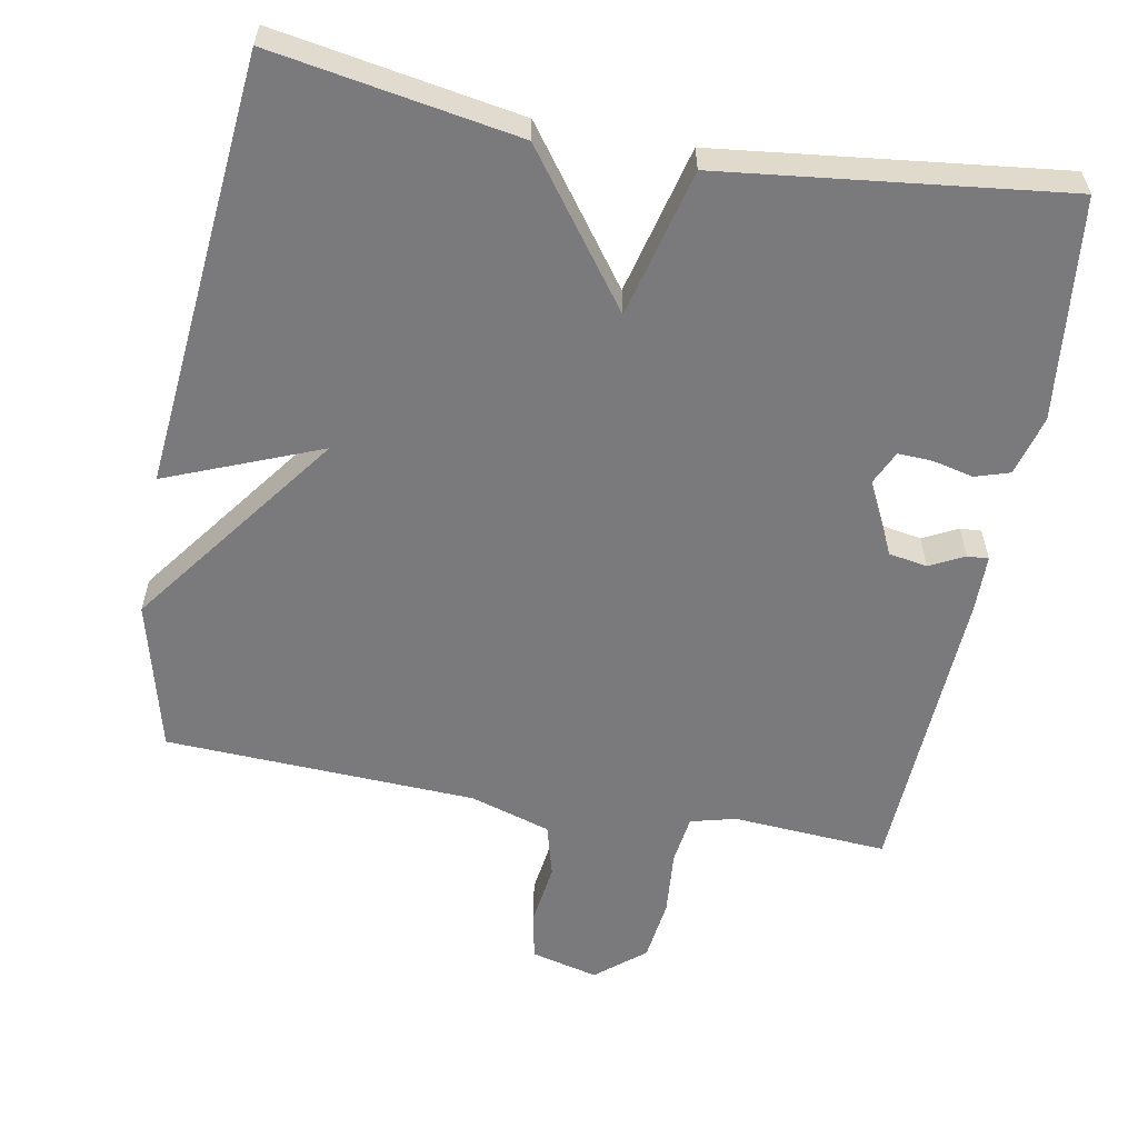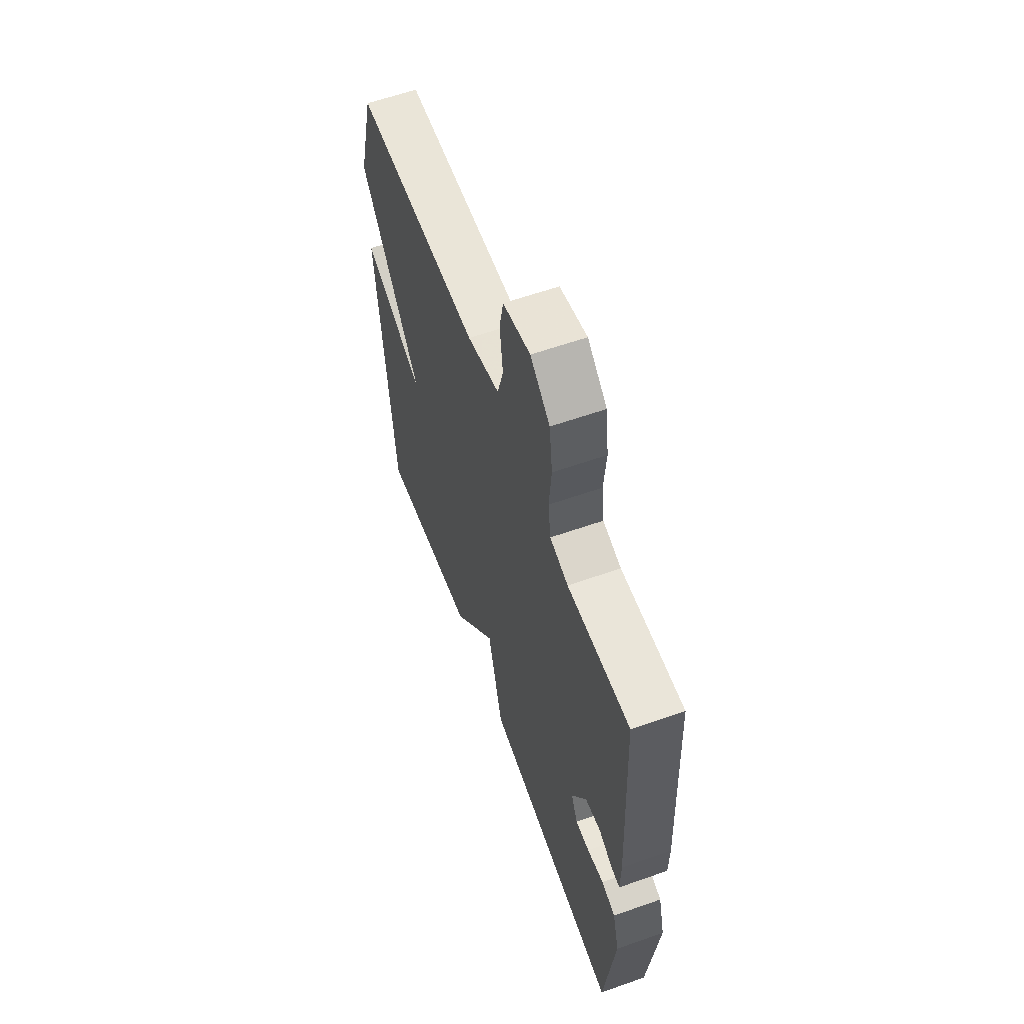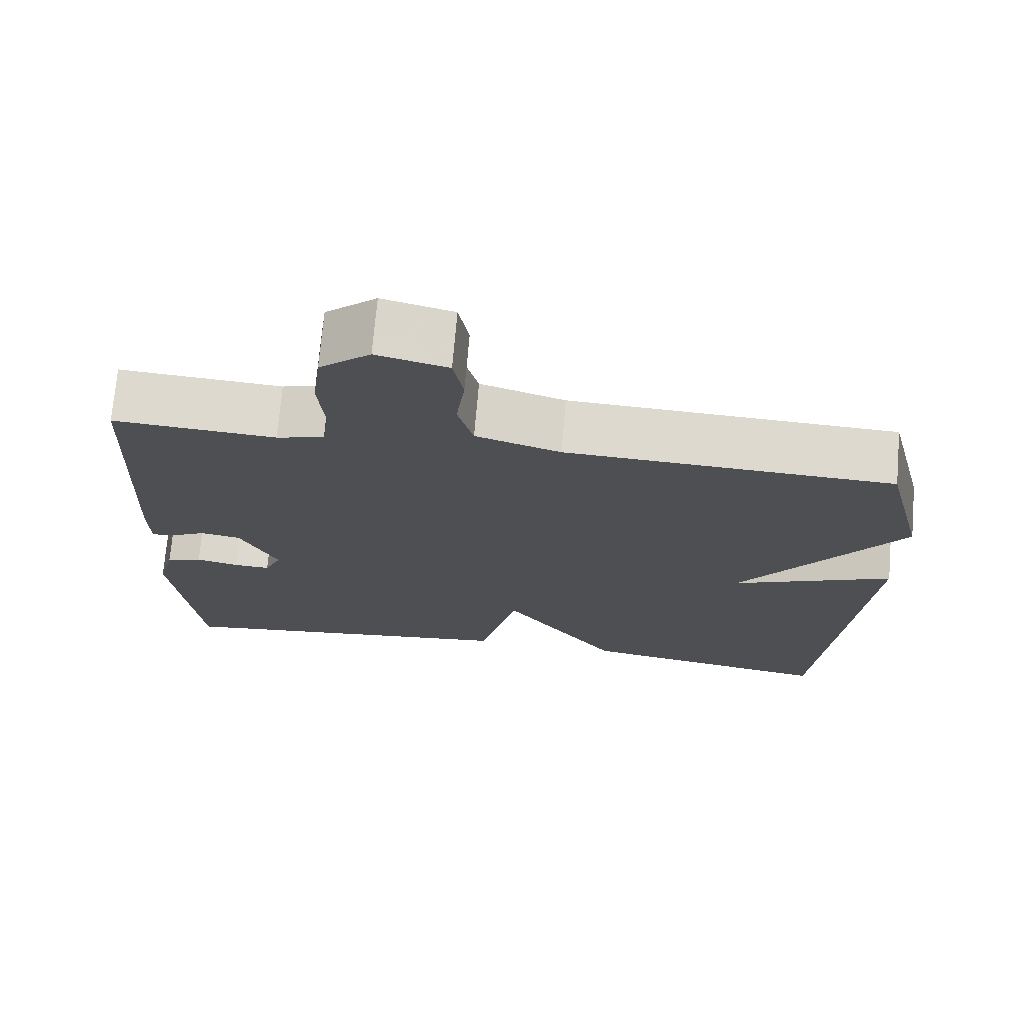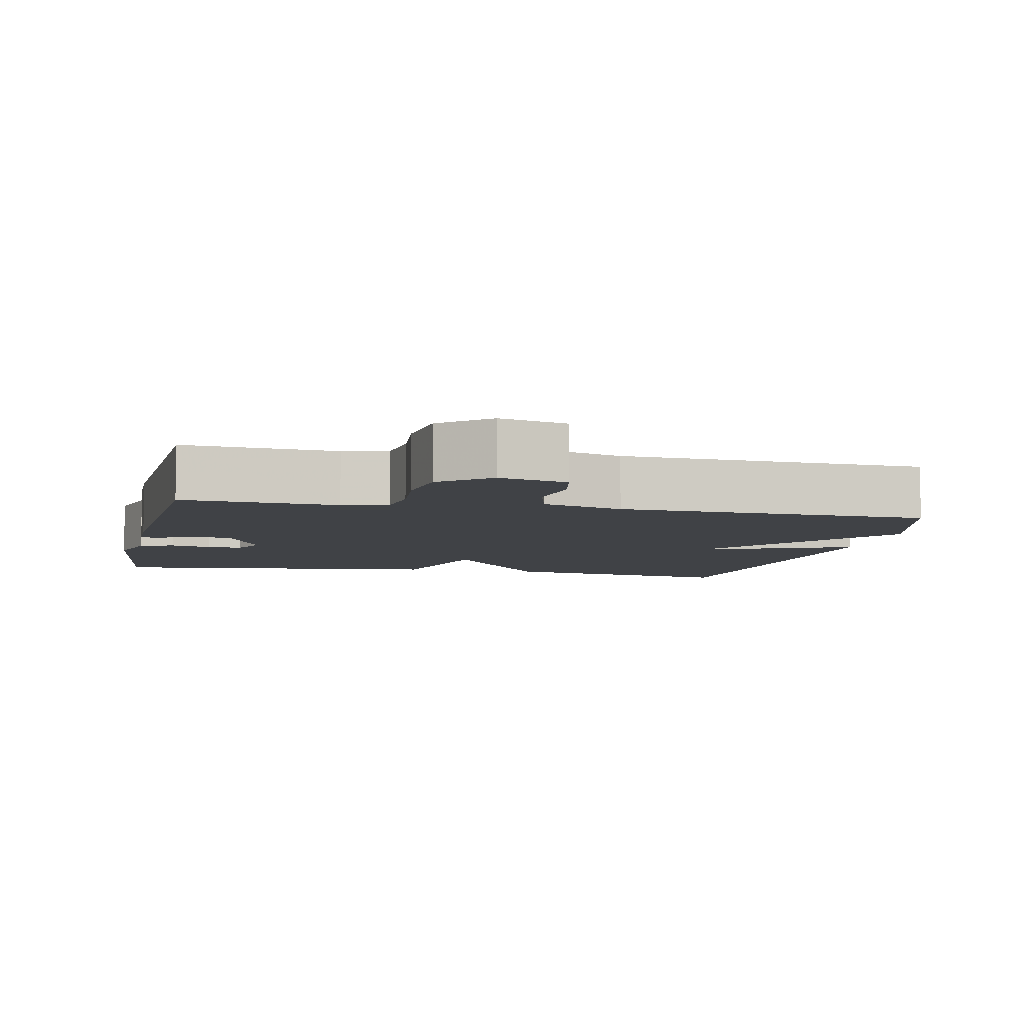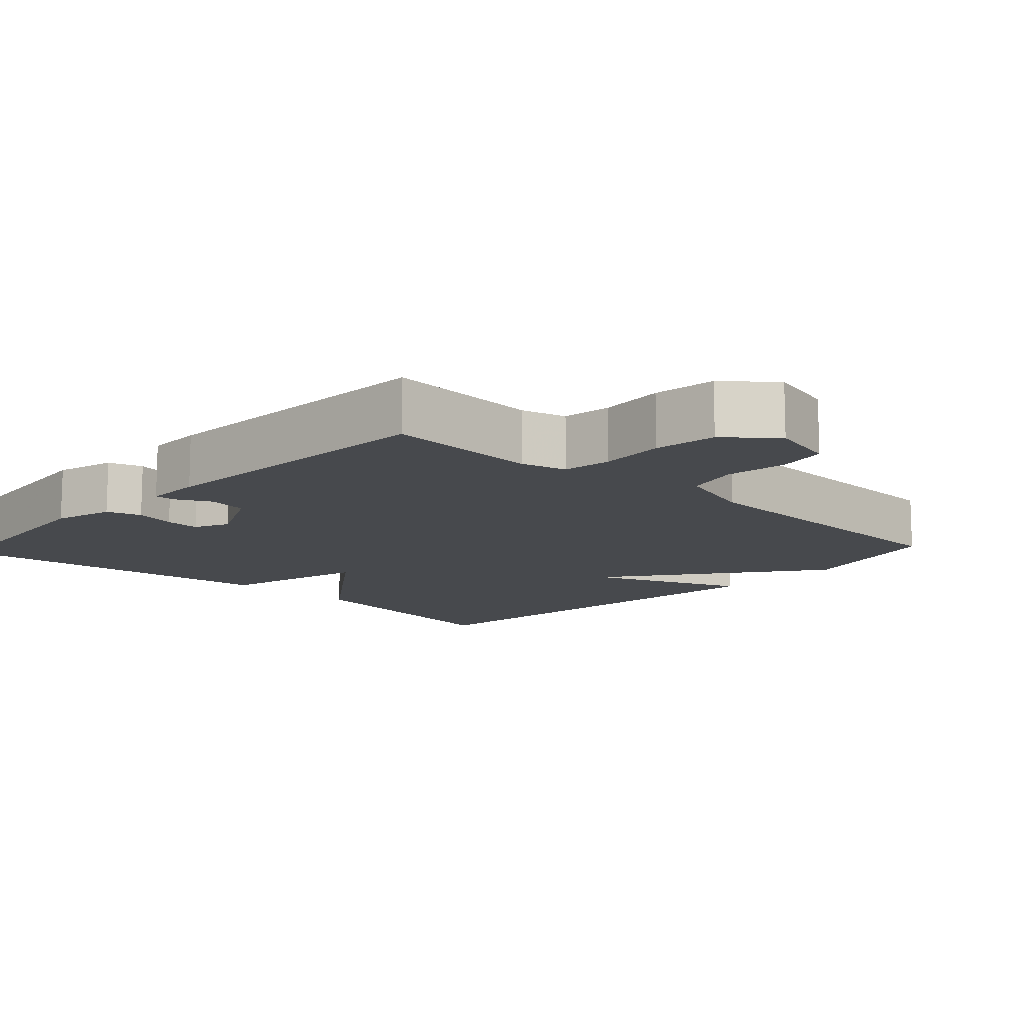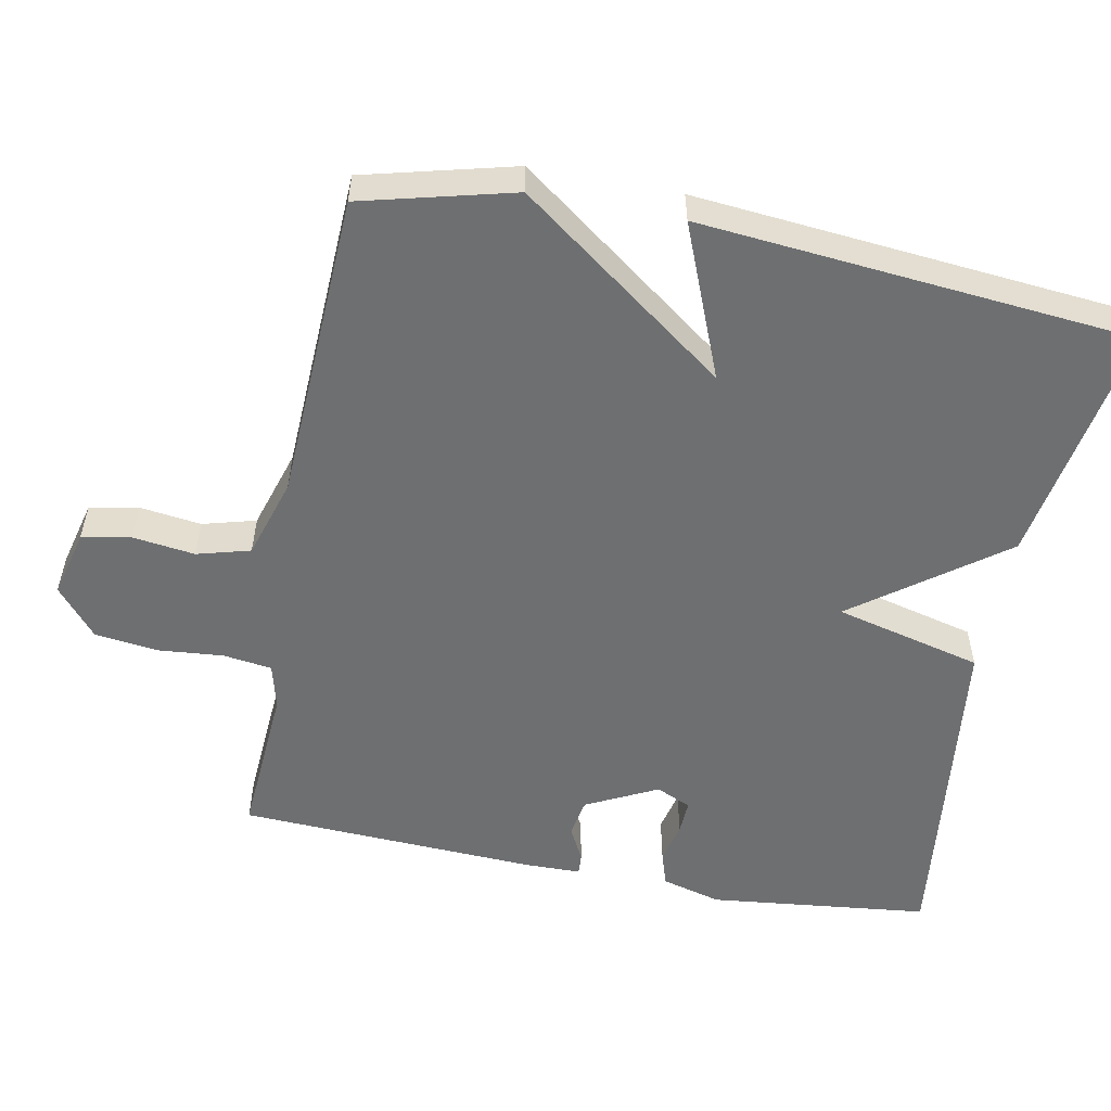
<metadata>
{"format":"obj","ext":"obj","renderer":"f3d","projection":"perspective","resolution":1024,"background":"white","views":[{"elev":-58.2,"azim":169.4,"up":"+Y"},{"elev":60.6,"azim":-109.8,"up":"+Z"},{"elev":72.0,"azim":4.9,"up":"+Z"},{"elev":-6.4,"azim":-12.2,"up":"+Y"},{"elev":-12.2,"azim":-43.2,"up":"+Y"},{"elev":-54.5,"azim":79.0,"up":"+Y"}]}
</metadata>
<code>
v 0.5 0.07 0.5
v 0.553 0.07 0.293
v 0.343 0.07 0.008
v 0.553 0.07 0.093
v 0.5 0.07 -0.5
v 0.166 0.07 -0.444
v 0.016 0.07 -0.242
v -0.034 0.07 -0.444
v -0.5 0.07 -0.5
v -0.534 0.07 -0.198
v -0.512 0.07 -0.116
v -0.465 0.07 -0.101
v -0.409 0.07 -0.114
v -0.362 0.07 -0.116
v -0.34 0.07 -0.068
v -0.389 0.07 0.03
v -0.442 0.07 0.039
v -0.489 0.07 0.015
v -0.518 0.07 0.013
v -0.519 0.07 0.091
v -0.5 0.07 0.5
v -0.289 0.07 0.486
v -0.227 0.07 0.502
v -0.218 0.07 0.569
v -0.226 0.07 0.659
v -0.215 0.07 0.745
v -0.149 0.07 0.8
v -0.057 0.07 0.777
v -0.044 0.07 0.71
v -0.055 0.07 0.625
v -0.035 0.07 0.552
v 0.075 0.07 0.518
v 0.5 0 0.5
v 0.553 0 0.293
v 0.343 0 0.008
v 0.553 0 0.093
v 0.5 0 -0.5
v 0.166 0 -0.444
v 0.016 0 -0.242
v -0.034 0 -0.444
v -0.5 0 -0.5
v -0.534 0 -0.198
v -0.512 0 -0.116
v -0.465 0 -0.101
v -0.409 0 -0.114
v -0.362 0 -0.116
v -0.34 0 -0.068
v -0.389 0 0.03
v -0.442 0 0.039
v -0.489 0 0.015
v -0.518 0 0.013
v -0.519 0 0.091
v -0.5 0 0.5
v -0.289 0 0.486
v -0.227 0 0.502
v -0.218 0 0.569
v -0.226 0 0.659
v -0.215 0 0.745
v -0.149 0 0.8
v -0.057 0 0.777
v -0.044 0 0.71
v -0.055 0 0.625
v -0.035 0 0.552
v 0.075 0 0.518
f 28 29 30
f 27 28 30
f 26 27 30
f 25 26 30
f 24 25 30
f 23 24 30 31
f 20 21 22
f 19 20 22
f 18 19 22
f 17 18 22
f 16 17 22 23
f 23 31 32
f 16 23 32
f 15 16 32
f 11 12 13
f 10 11 13
f 9 10 13
f 8 9 13
f 7 8 13
f 7 13 14
f 5 6 7
f 4 5 7
f 3 4 7
f 14 15 32
f 7 14 32
f 3 7 32
f 2 3 32
f 1 2 32
f 62 61 60
f 62 60 59
f 62 59 58
f 62 58 57
f 62 57 56
f 63 62 56 55
f 54 53 52
f 54 52 51
f 54 51 50
f 54 50 49
f 55 54 49 48
f 64 63 55
f 64 55 48
f 64 48 47
f 45 44 43
f 45 43 42
f 45 42 41
f 45 41 40
f 45 40 39
f 46 45 39
f 39 38 37
f 39 37 36
f 39 36 35
f 64 47 46
f 64 46 39
f 64 39 35
f 64 35 34
f 64 34 33
f 1 33 34 2
f 2 34 35 3
f 3 35 36 4
f 4 36 37 5
f 5 37 38 6
f 6 38 39 7
f 7 39 40 8
f 8 40 41 9
f 9 41 42 10
f 10 42 43 11
f 11 43 44 12
f 12 44 45 13
f 13 45 46 14
f 14 46 47 15
f 15 47 48 16
f 16 48 49 17
f 17 49 50 18
f 18 50 51 19
f 19 51 52 20
f 20 52 53 21
f 21 53 54 22
f 22 54 55 23
f 23 55 56 24
f 24 56 57 25
f 25 57 58 26
f 26 58 59 27
f 27 59 60 28
f 28 60 61 29
f 29 61 62 30
f 30 62 63 31
f 31 63 64 32
f 32 64 33 1

</code>
